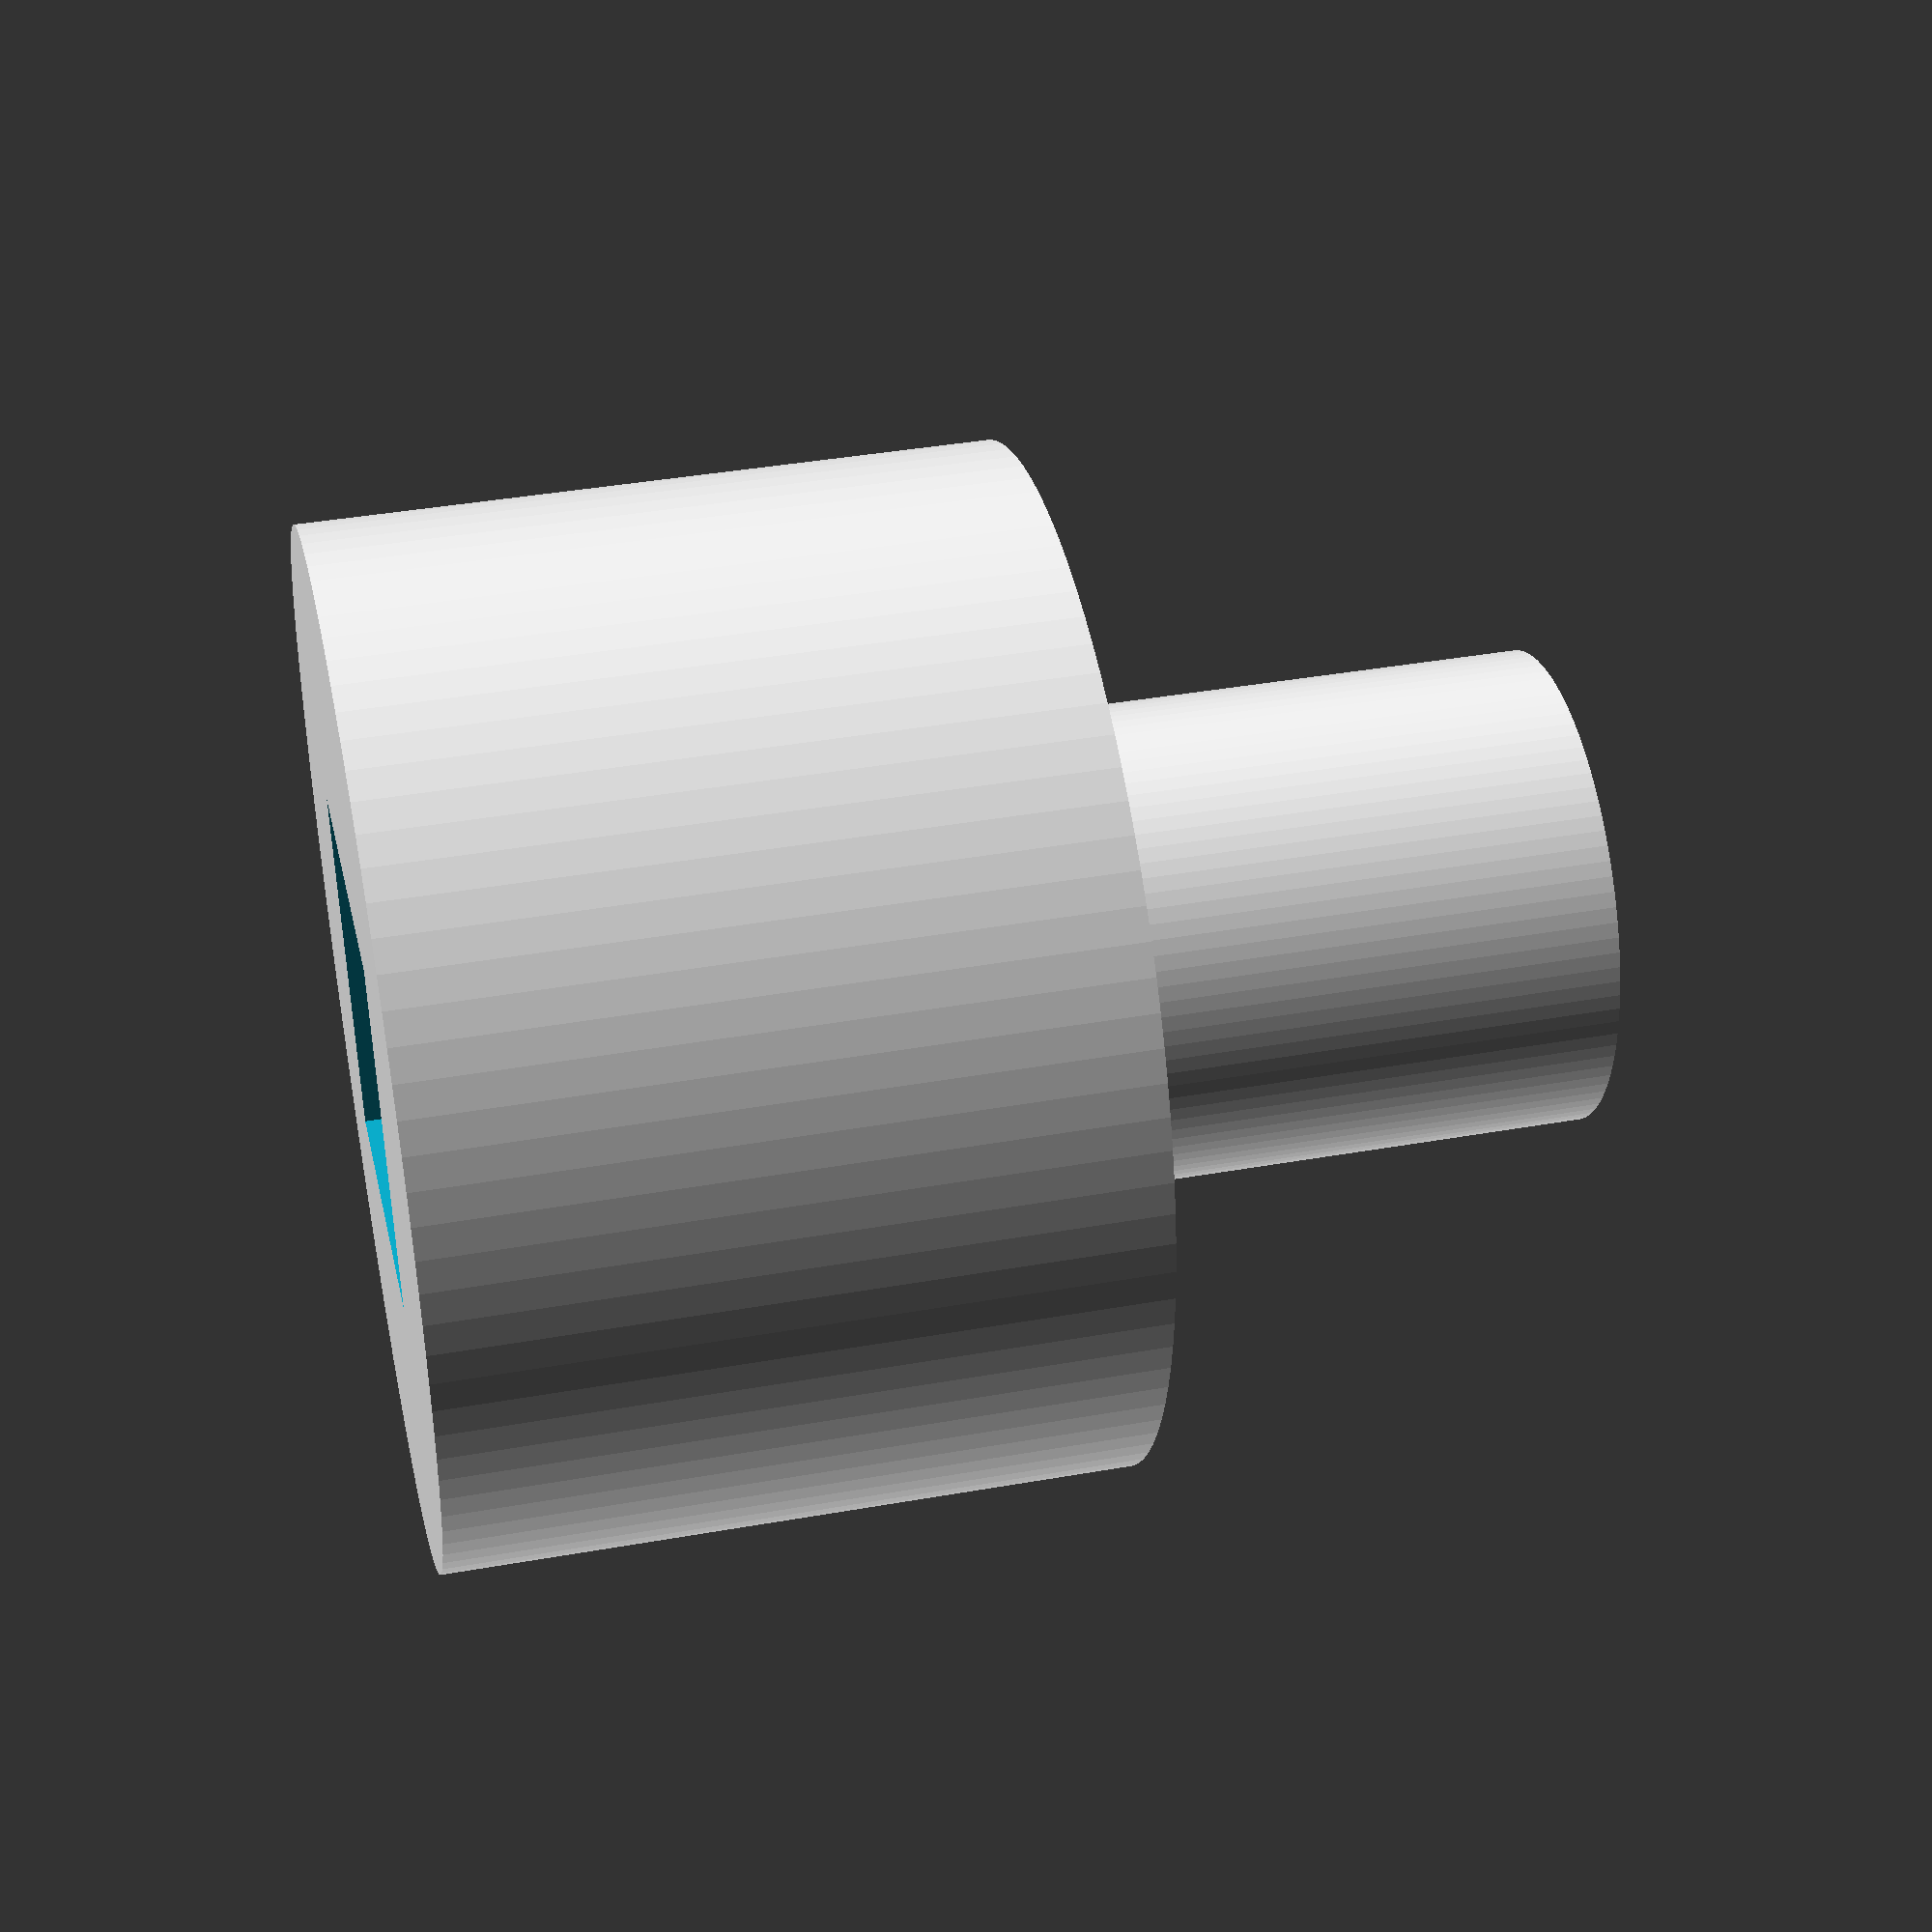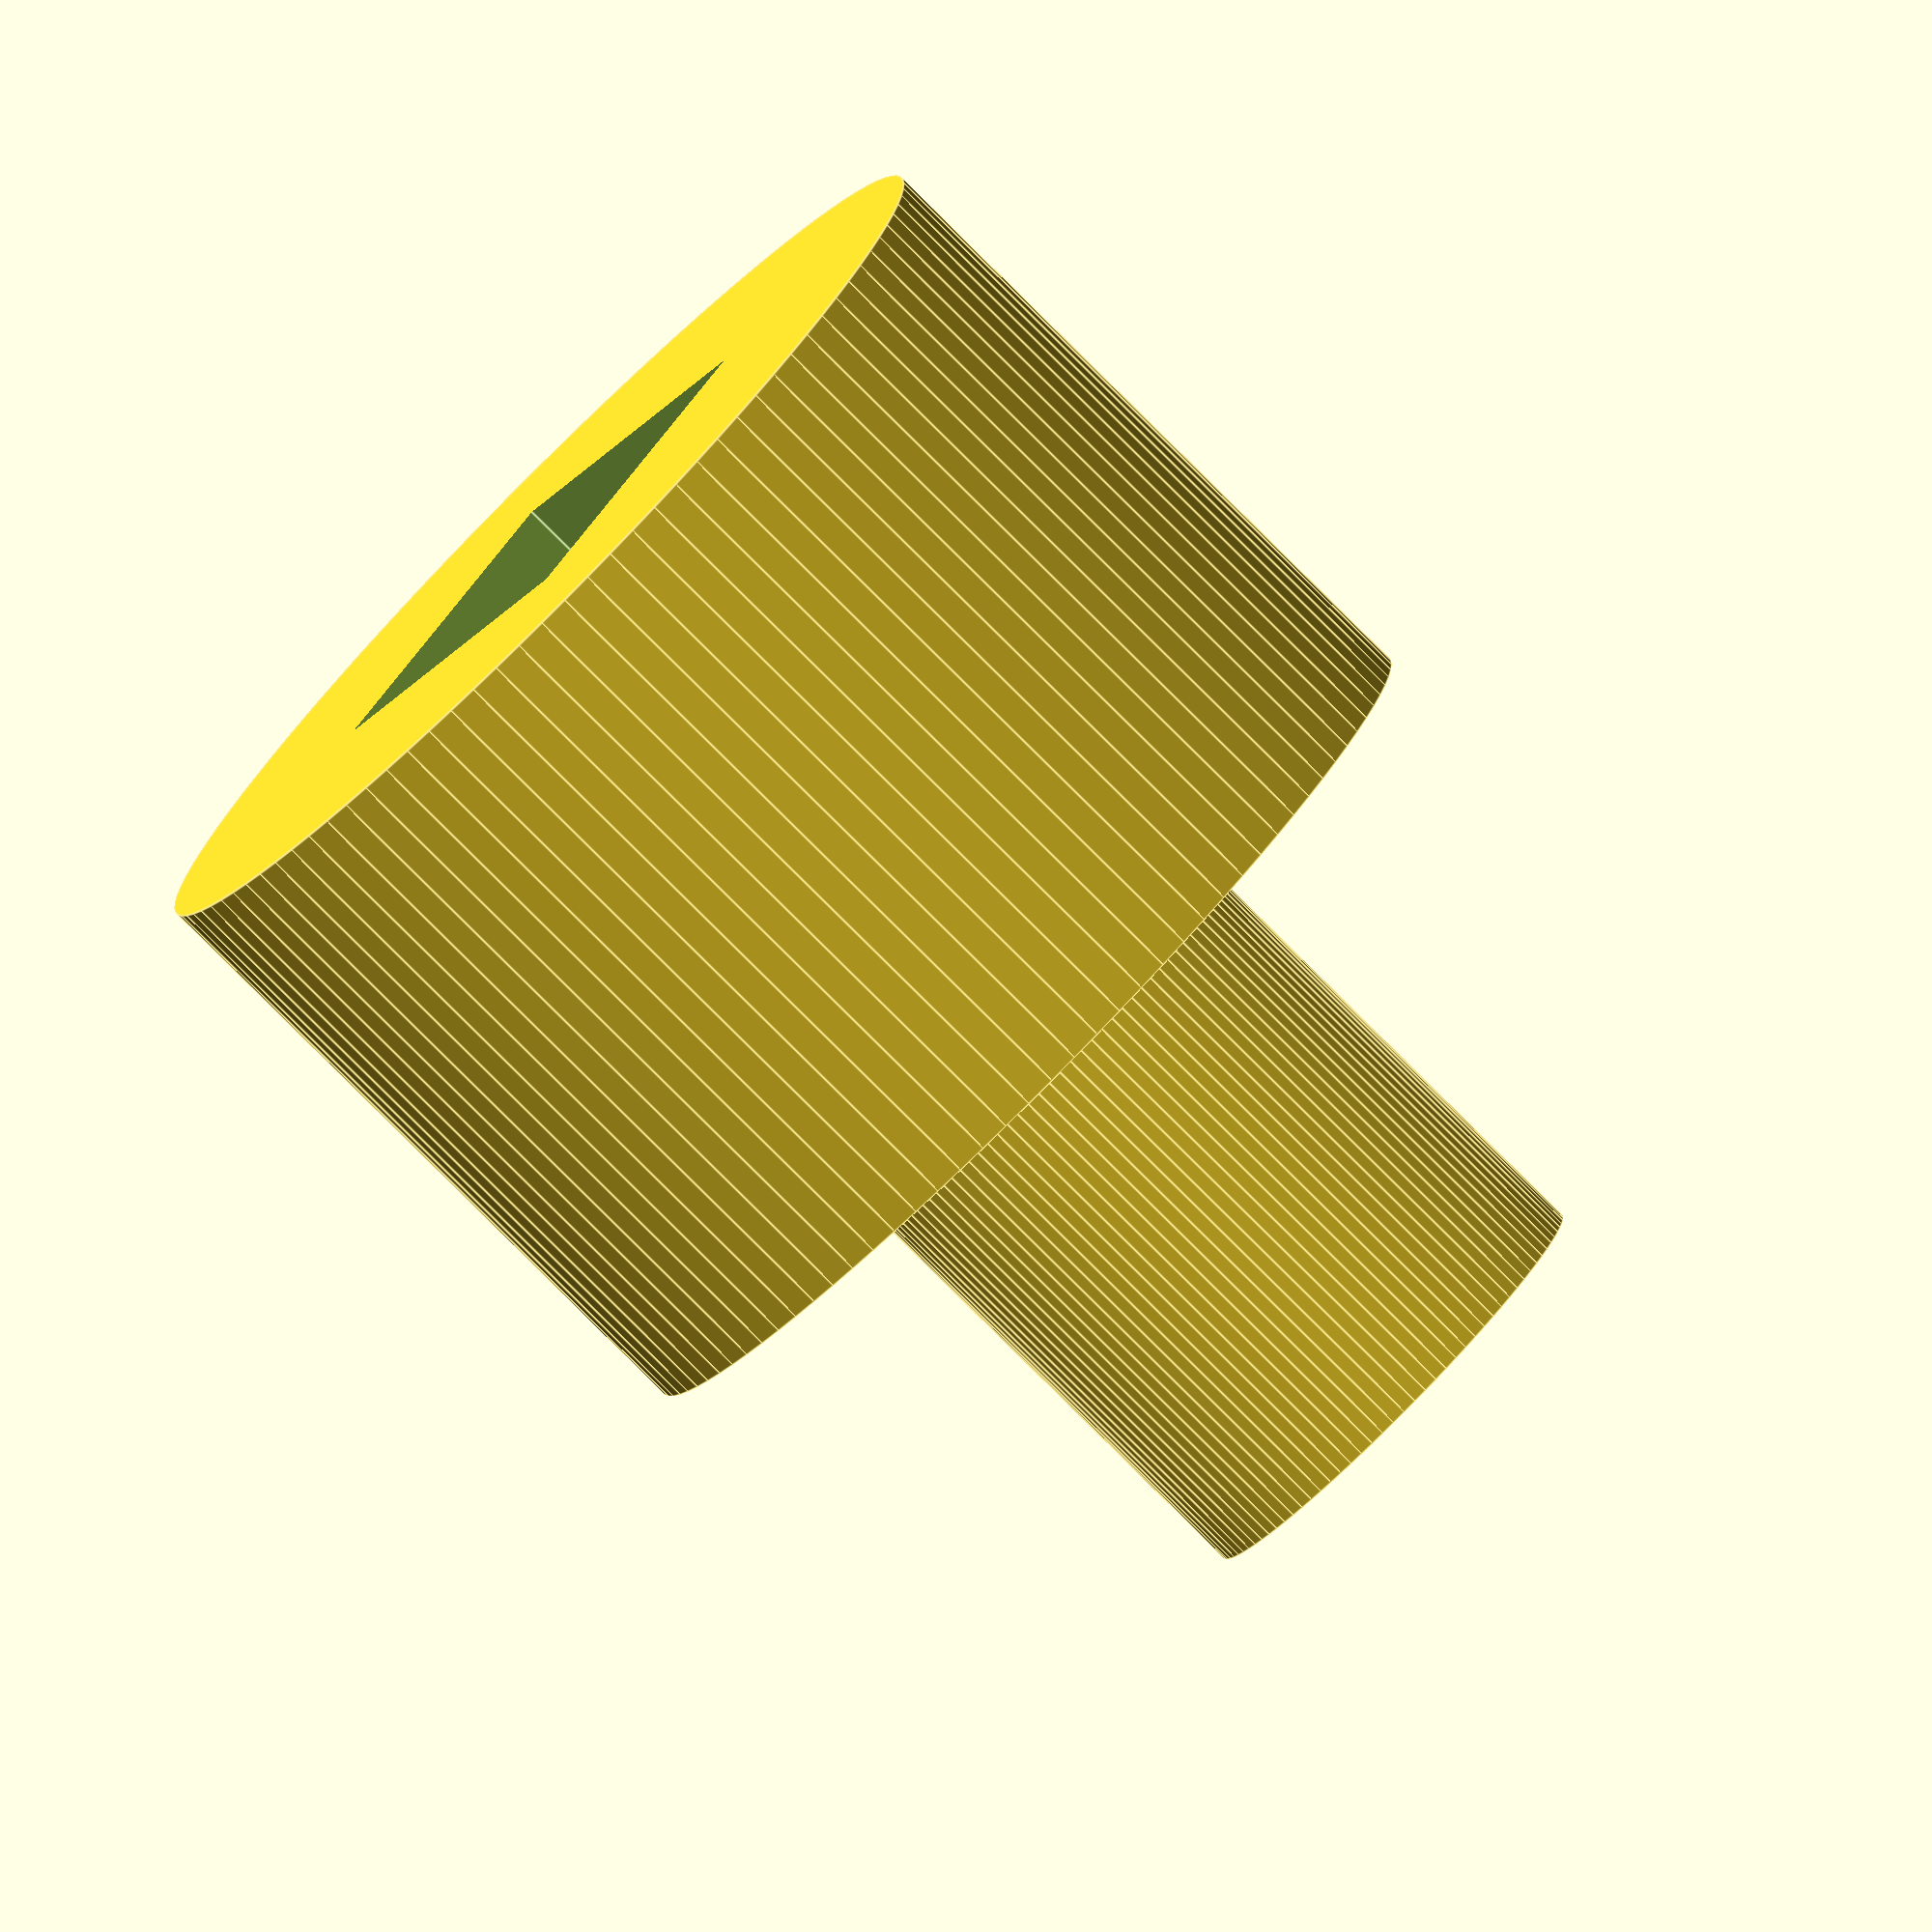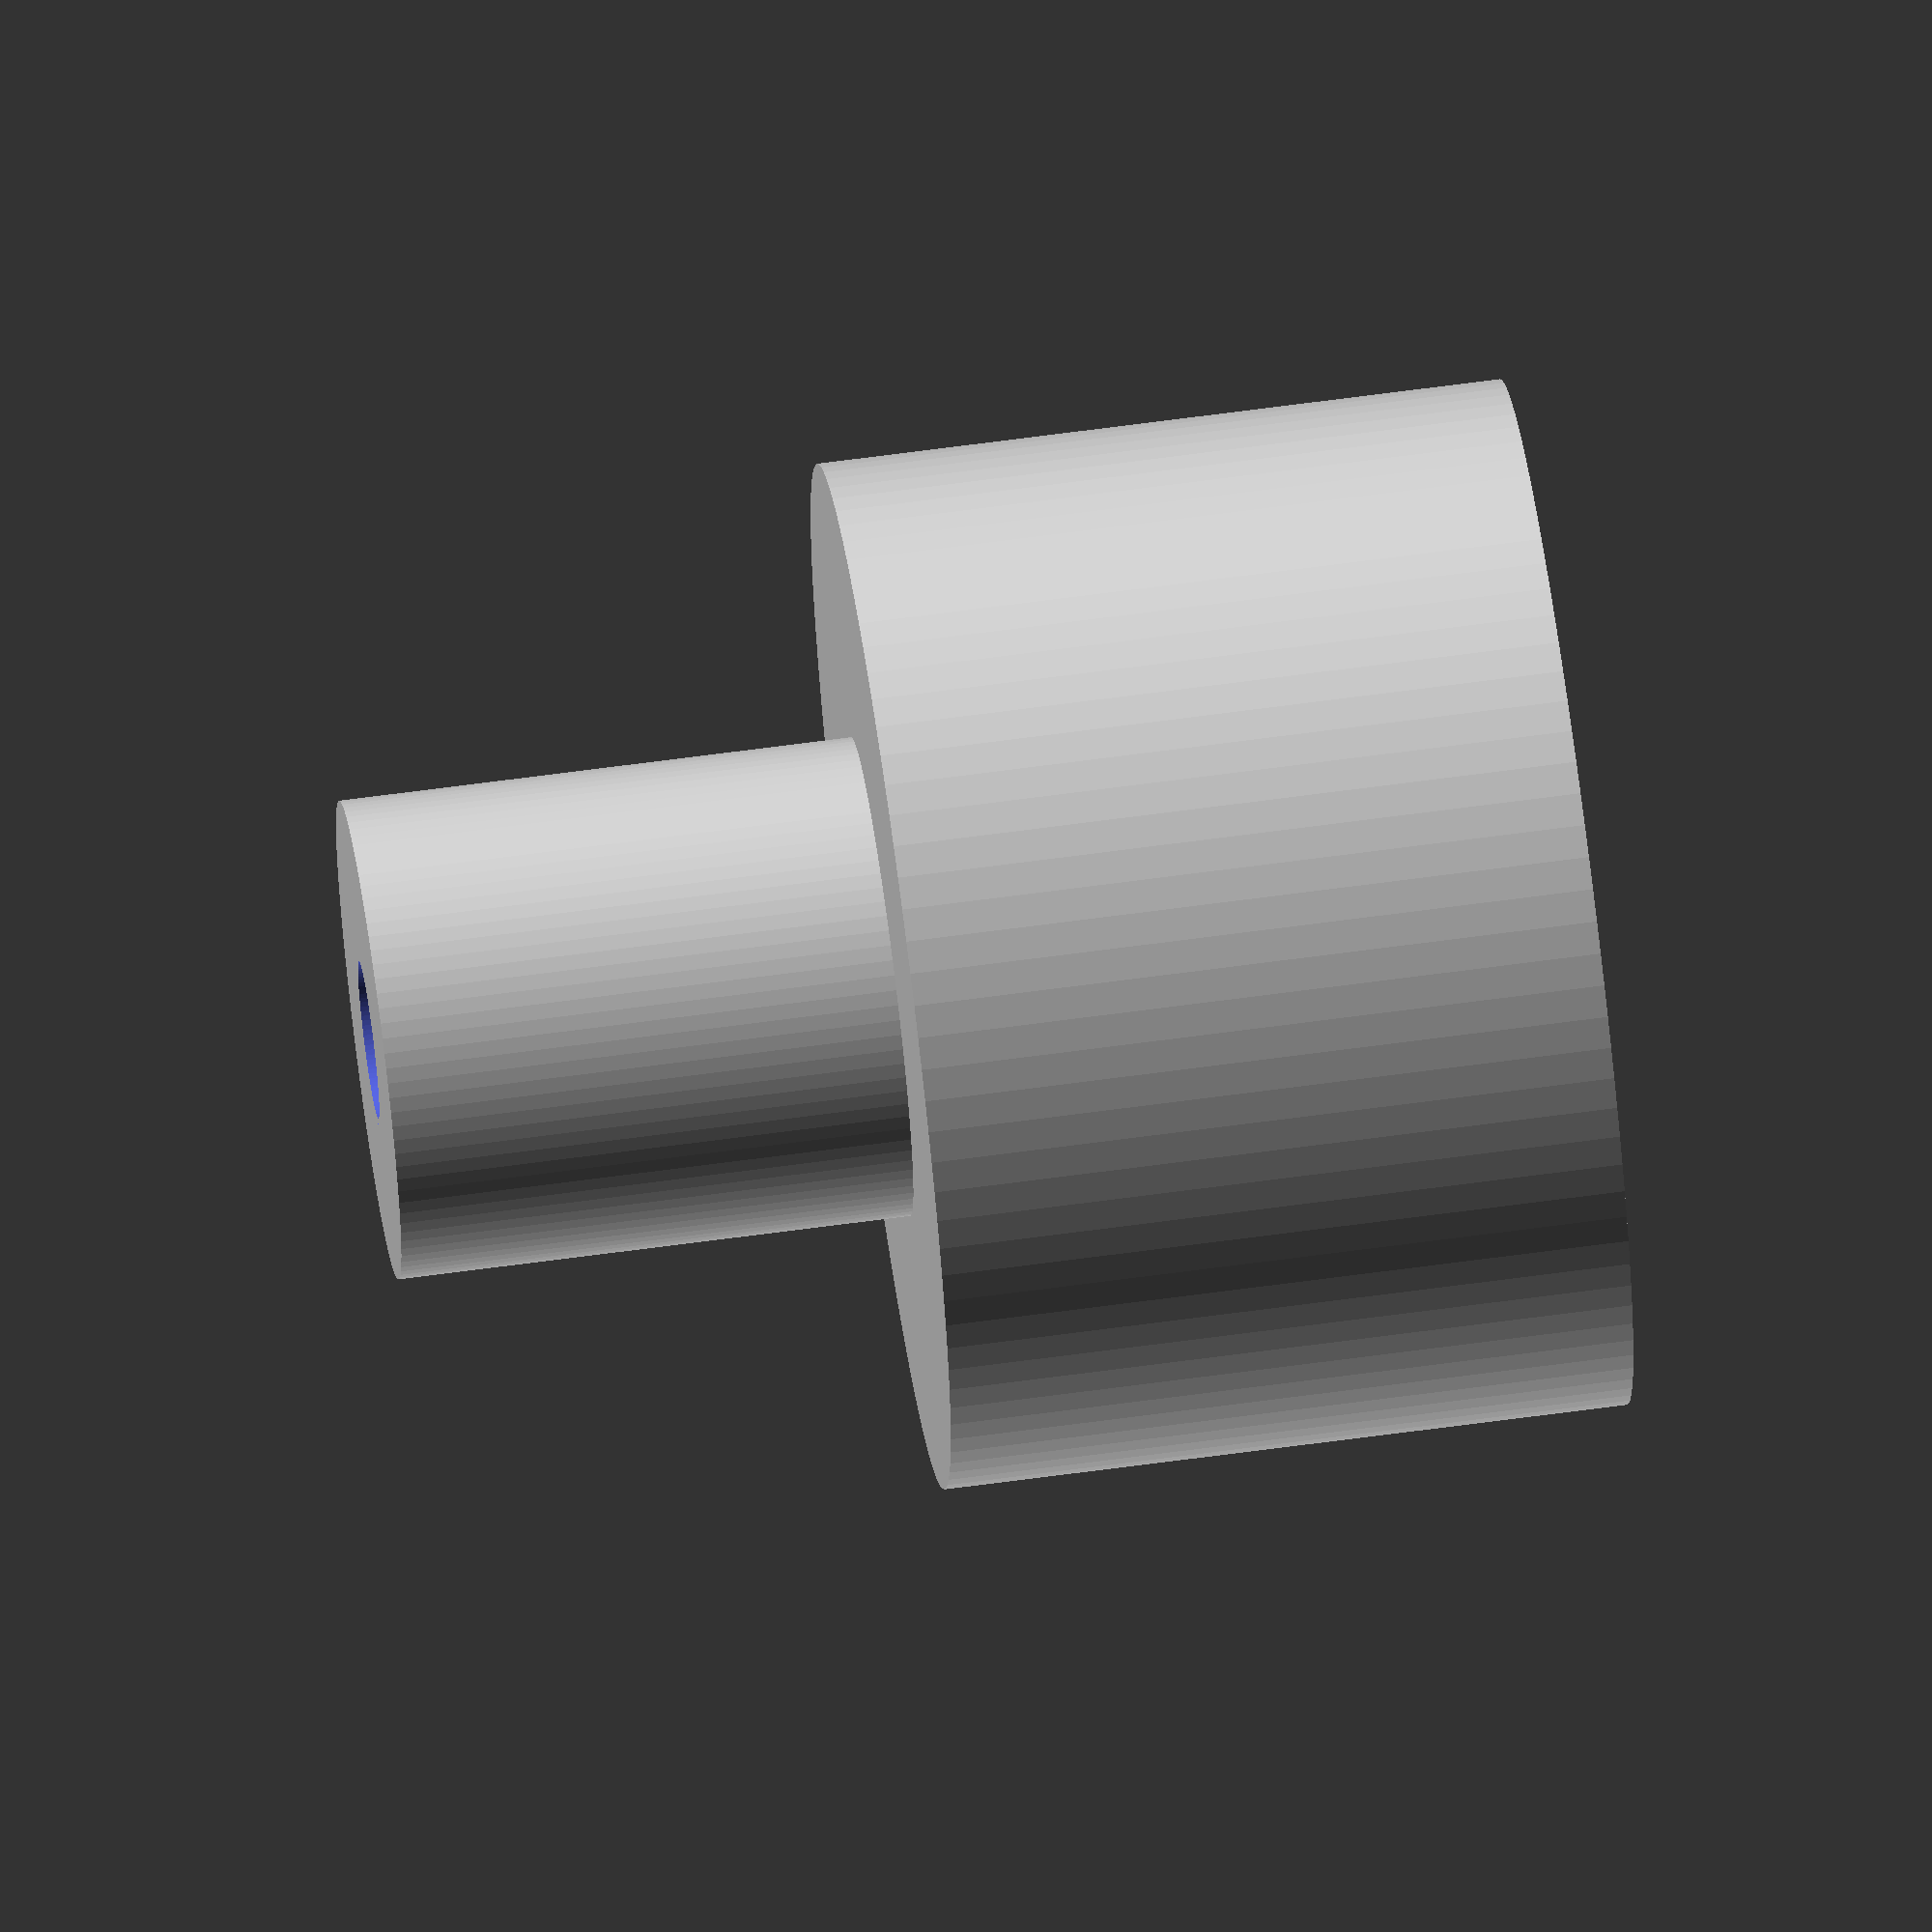
<openscad>
$fn=100;
height=10;
diameter=15;

shaftdiam=2.3;
shaftflat=5;
shaftlen=10;
shaftextdiam=7;

coupledepth=7.5;
couplewidth=5.4;

echo("Total height is ",shaftlen+coupledepth);

difference(){
	union(){
		cylinder(h=height,r=diameter/2);
		translate([0,0,height]) cylinder(h=shaftlen-(height-coupledepth),r=shaftextdiam/2);
	}
	union(){
		intersection(){
			cylinder(h=100,r=shaftdiam/2);
			union(){
 				translate([-shaftdiam/2,-shaftdiam/2,coupledepth+0.1]) cube([shaftdiam/2,shaftdiam,100]);
				translate([-shaftdiam/2,-shaftdiam/2,shaftflat+coupledepth]) cube([shaftdiam,shaftdiam,100]);
			}
		}
		cube([couplewidth,couplewidth,coupledepth*2],center=true);
	}
}
</openscad>
<views>
elev=139.7 azim=282.0 roll=282.2 proj=p view=solid
elev=261.1 azim=227.2 roll=314.9 proj=o view=edges
elev=295.2 azim=147.5 roll=82.2 proj=o view=solid
</views>
